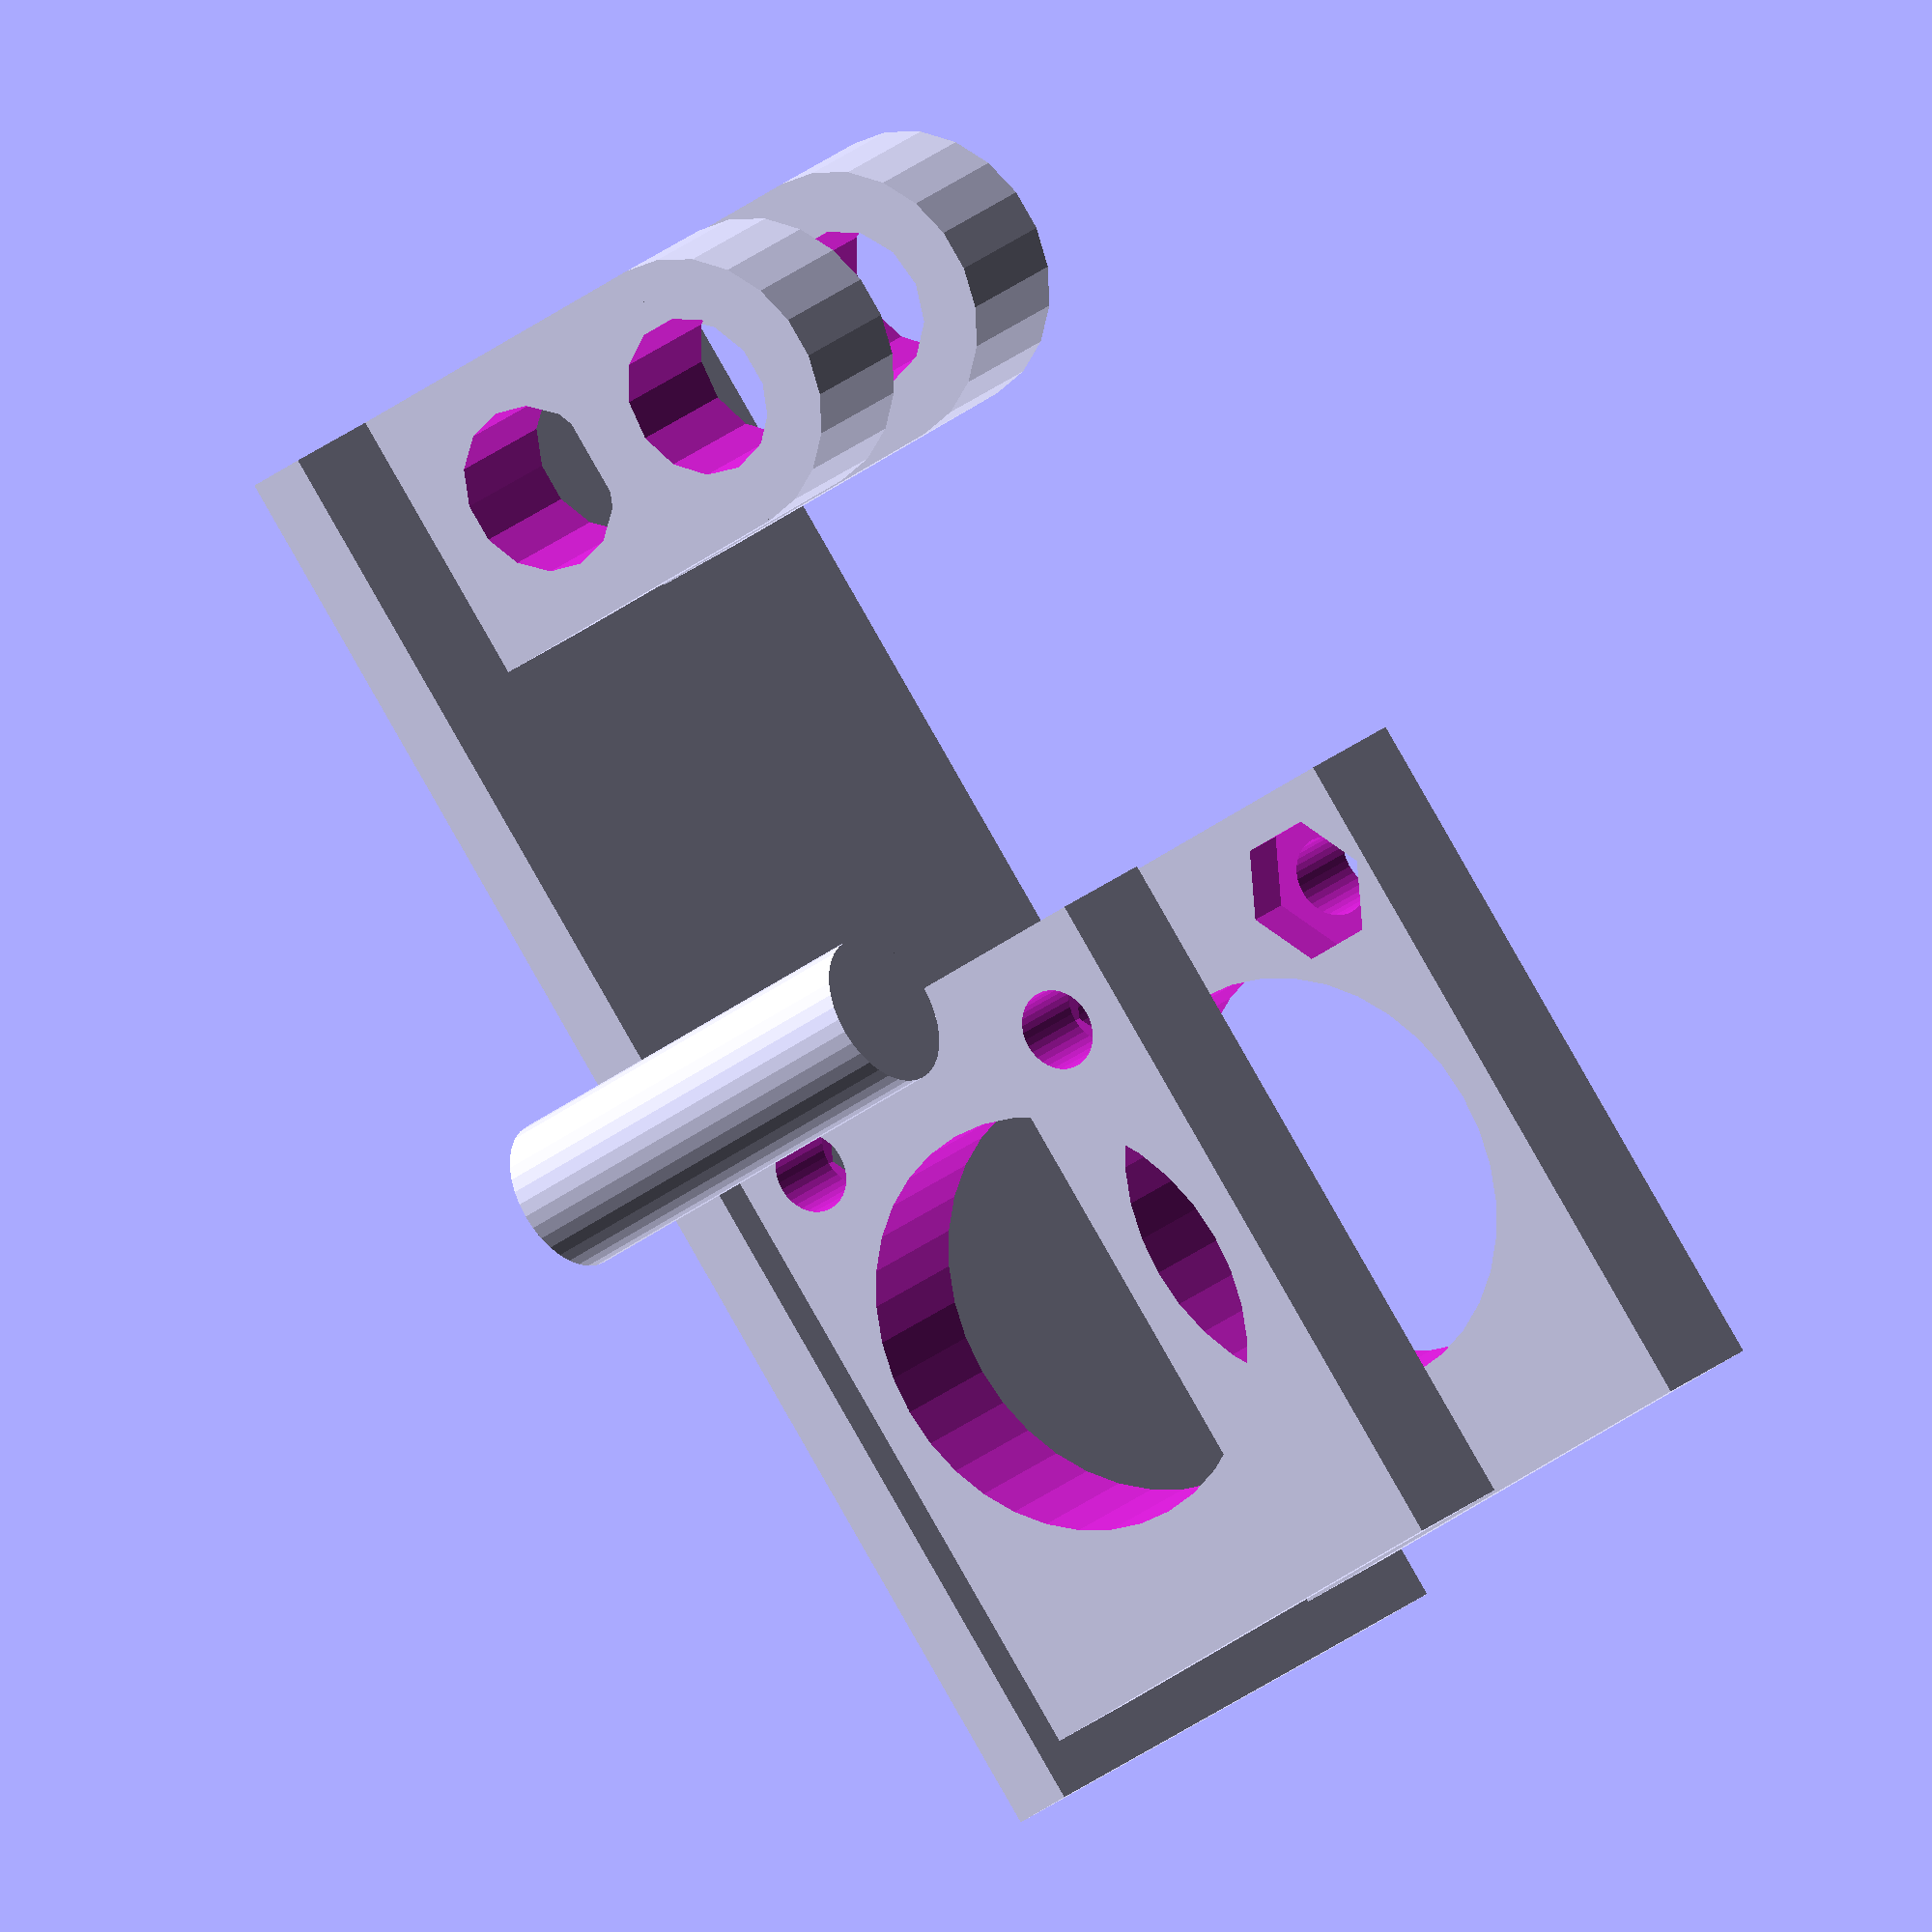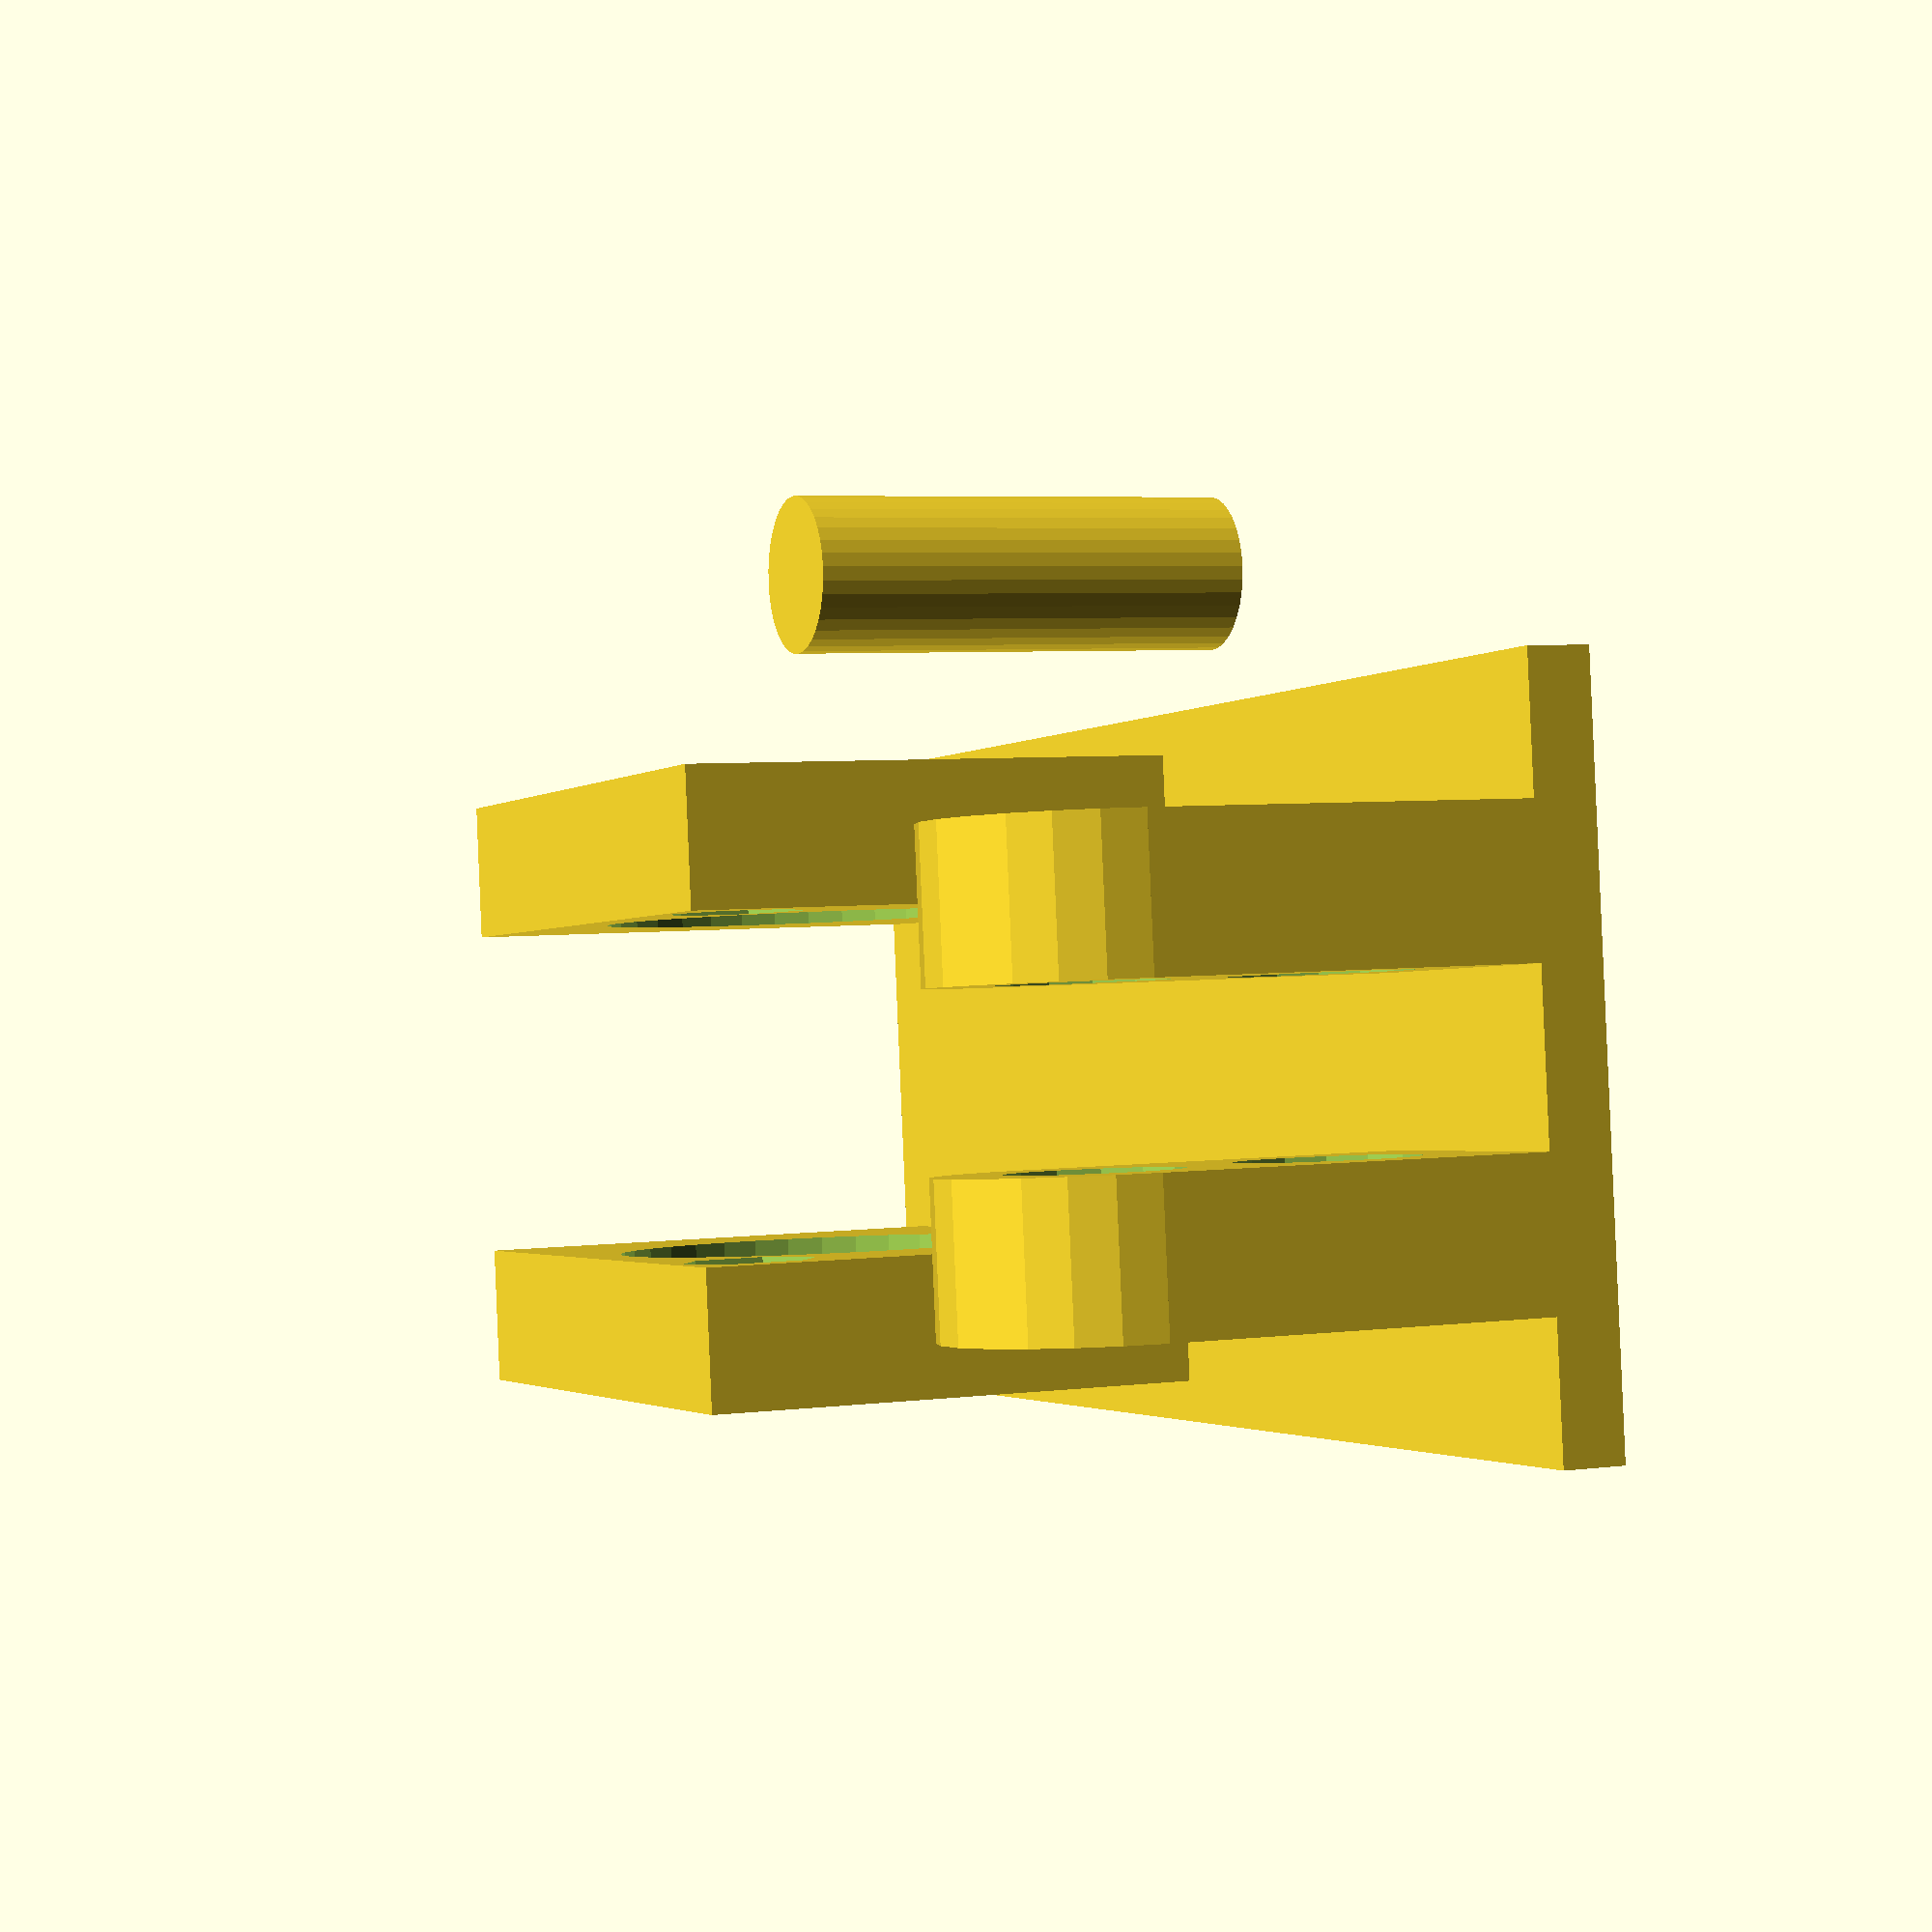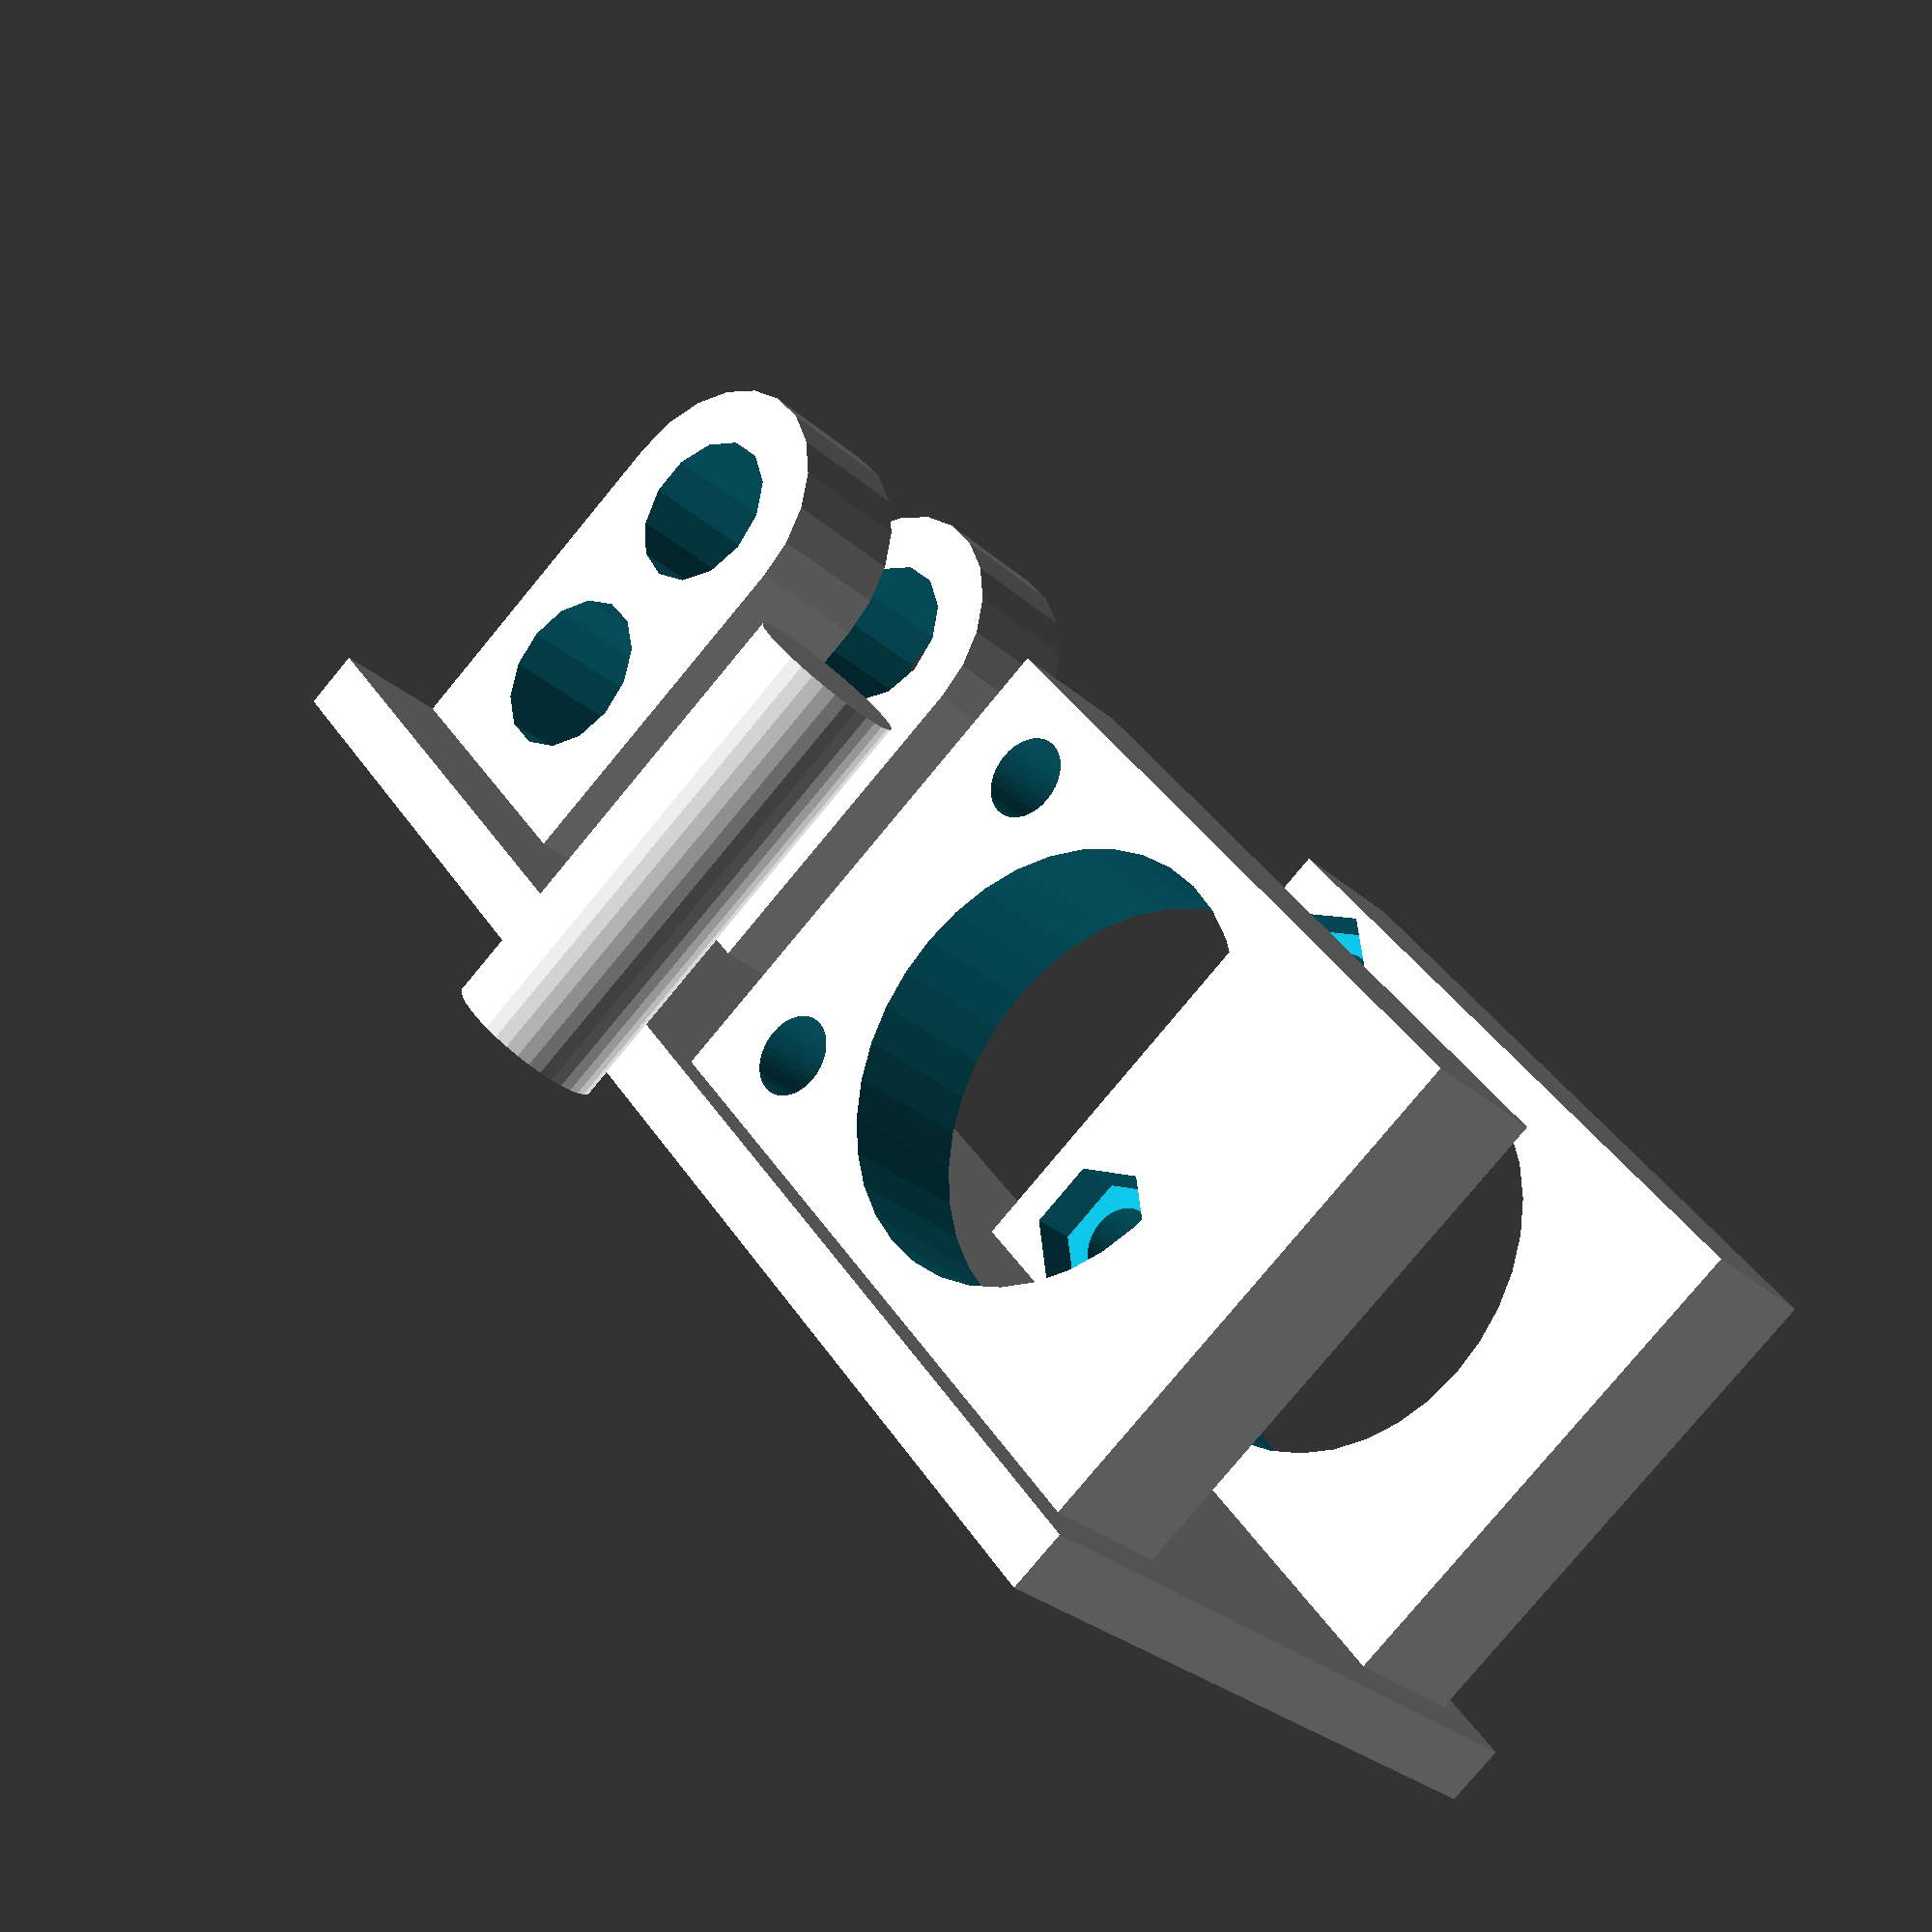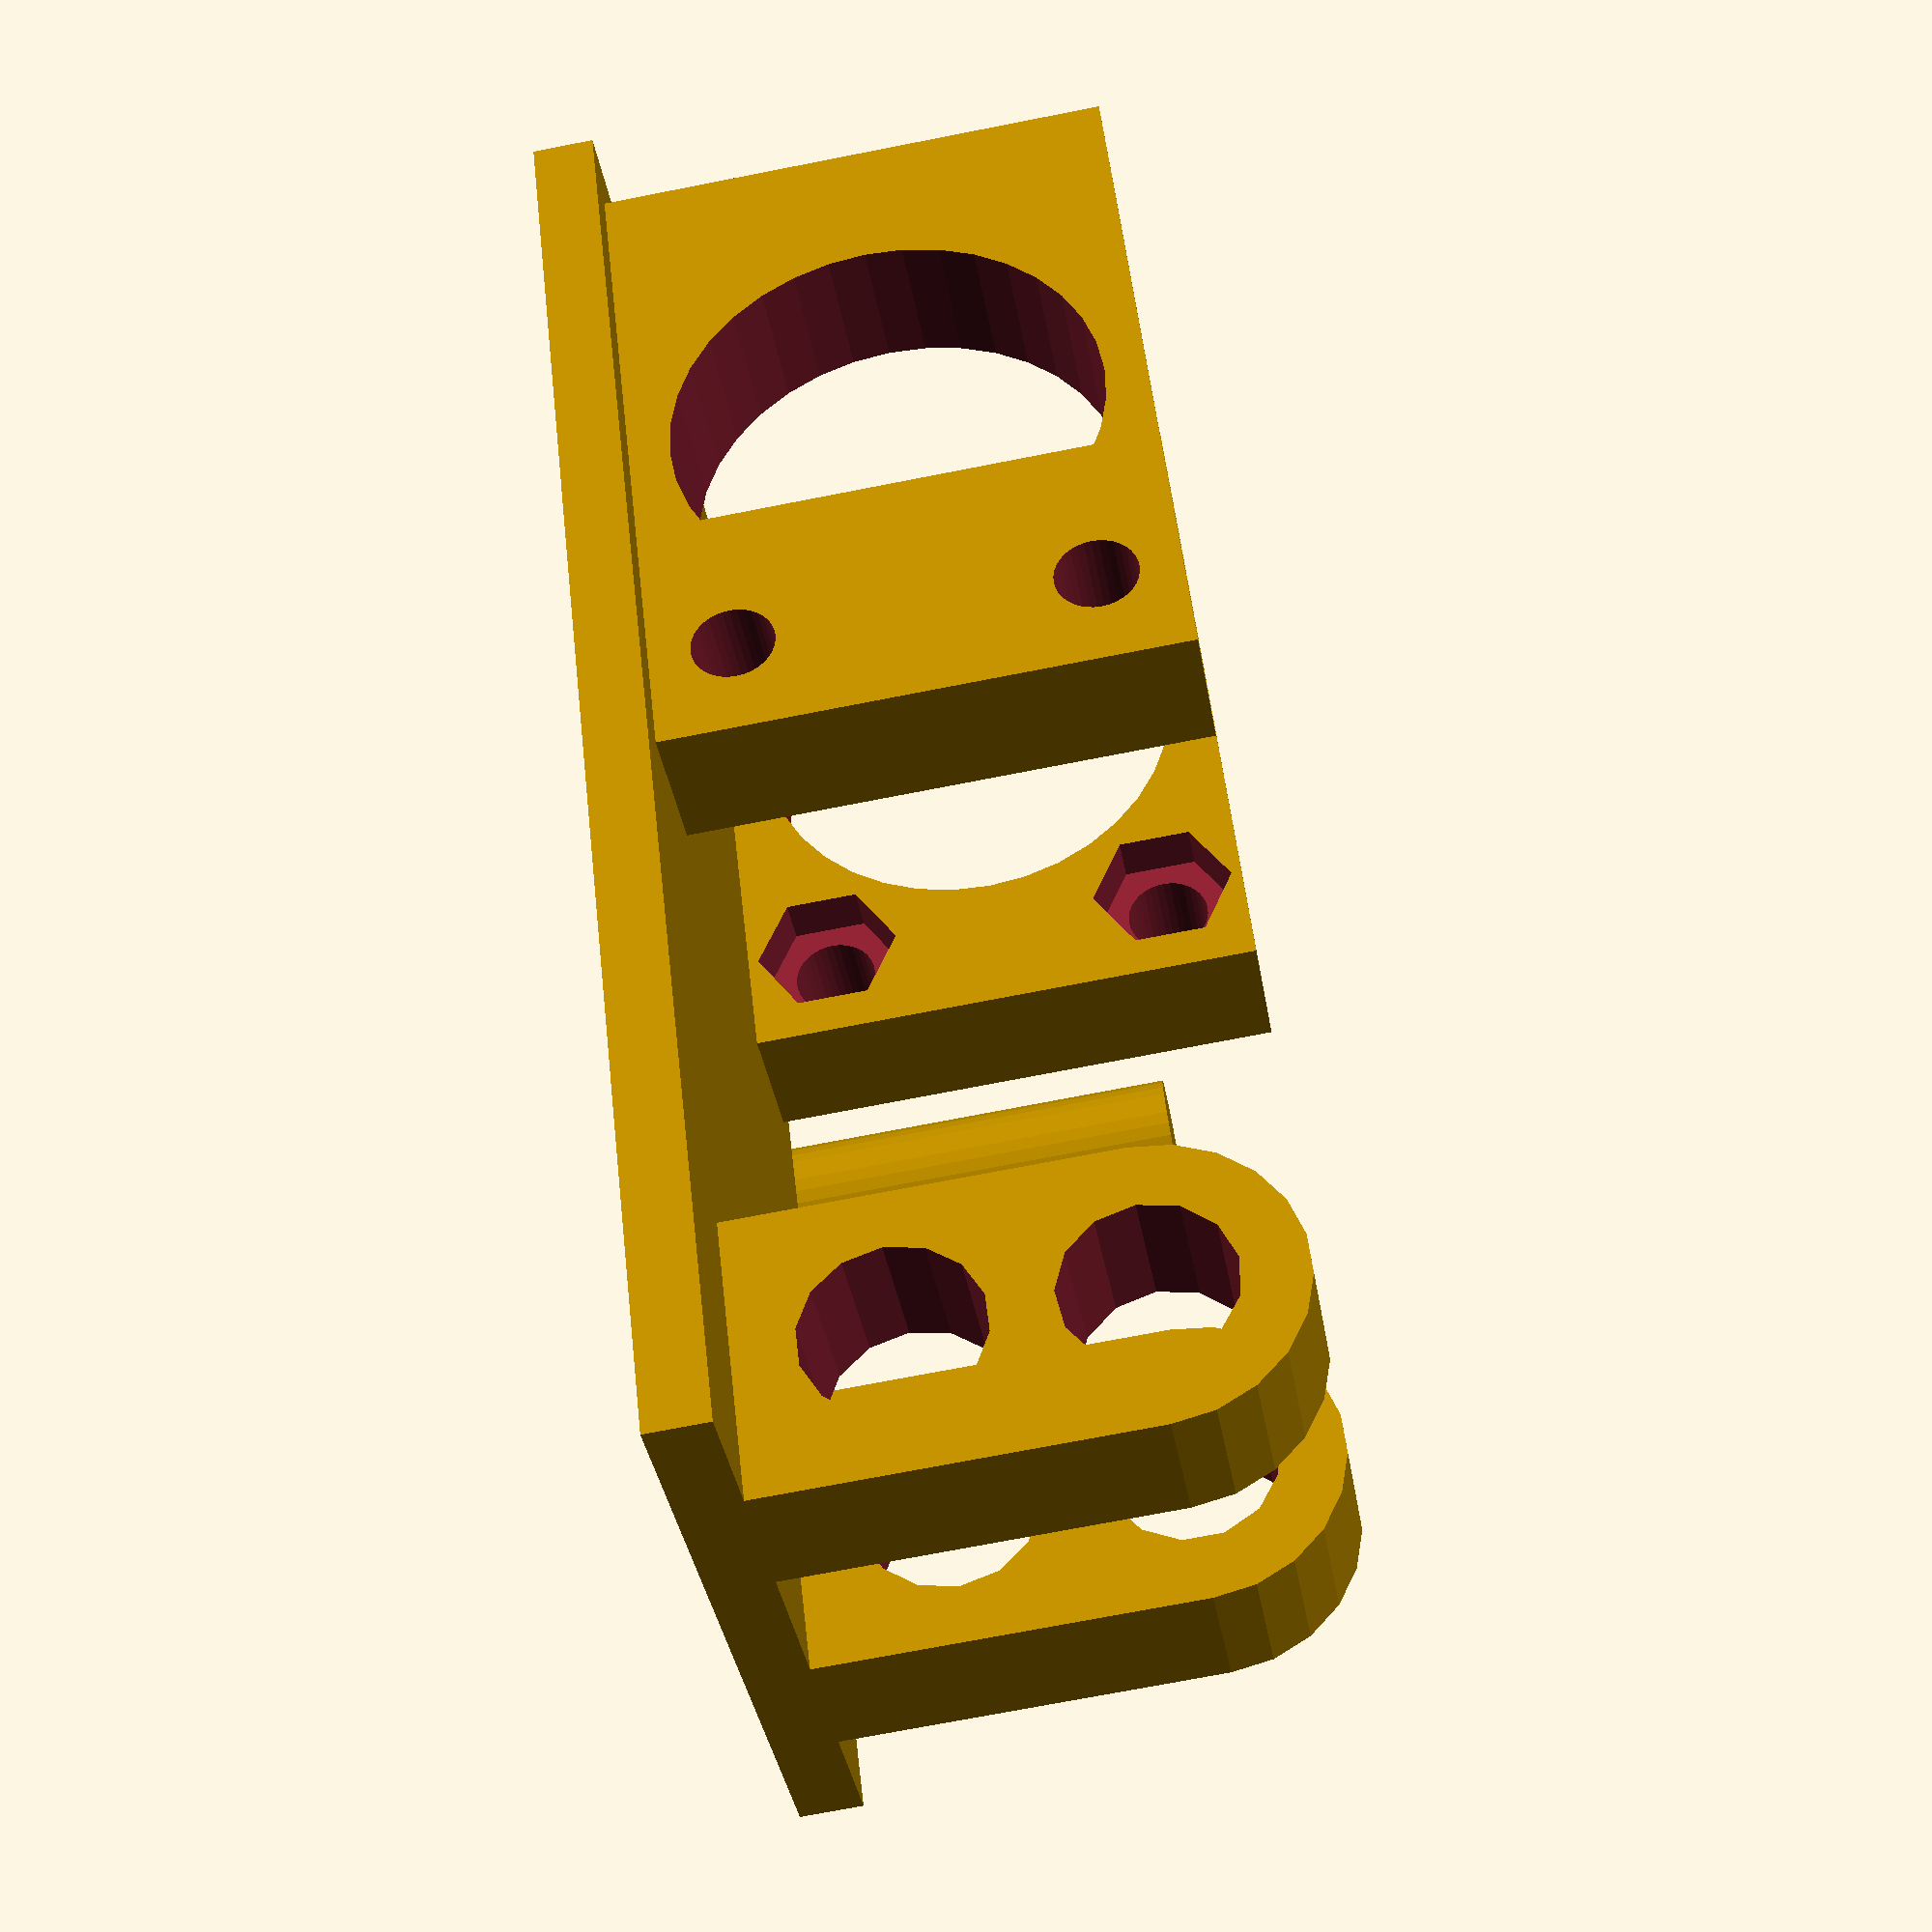
<openscad>

platform_length = 75;
platform_width = 35;
platform_thickness = 3;

frame_length = 35;
frame_heigth = 25;
frame_thickness = 7;
frame_spacing = 17;
frame_offset = 0;

front_skate_radius = 7;
front_skate_length = 25;

motor_holes_radius = 2;
motor_holes_spacing = 17;

offset = 1;
bearing_thickness = 8;
bearing_radius = 4;

// M3 nut 
nut_m3_radius = 3.5; //mm
nut_m3_thickness = 2.5; //mm

motor_offset = 5;

module frame()
{
	
}

module frame_base()
{
	union()
	{
		// Top Plate
		translate([platform_length/-2.0,platform_width/-2.0,0])
			cube([platform_length,platform_width,platform_thickness]);

		// Frame side 1
		translate([-1*frame_offset,frame_spacing/2,-1*frame_heigth])
			cube([frame_length,frame_thickness,frame_heigth]);

		// Frame side 2
		translate([-1*frame_offset,frame_spacing/-2-frame_thickness,-1*frame_heigth])
			cube([frame_length,frame_thickness,frame_heigth]);

		// Skate Leg
		translate([platform_length/-2,bearing_thickness/2,0-front_skate_length+front_skate_radius])
			cube([2*front_skate_radius,frame_thickness,front_skate_length-front_skate_radius]);

		// Skate
		translate([0-platform_length/2+front_skate_radius,bearing_thickness/2+frame_thickness,0-front_skate_length+front_skate_radius])
			rotate(a=90,v=[1,0,0])
				cylinder(r=front_skate_radius, h=frame_thickness);		

		// Skate Leg
		translate([platform_length/-2,bearing_thickness/-2-frame_thickness,0-front_skate_length+front_skate_radius])
			cube([2*front_skate_radius,frame_thickness,front_skate_length-front_skate_radius]);

		// Skate
		translate([0-platform_length/2+front_skate_radius,bearing_thickness/-2,0-front_skate_length+front_skate_radius])
			rotate(a=90,v=[1,0,0])
				cylinder(r=front_skate_radius, h=frame_thickness);			
	}
}

module bbbot()
{
difference()
{
	frame_base();

	// Frame Top Hole
	translate([-1*(frame_offset-motor_offset),(frame_spacing+(2*frame_thickness))/2+offset/2, (frame_heigth-motor_holes_spacing)/-2])
		rotate(a=90,v=[1,0,0])
			cylinder(r=motor_holes_radius, h=frame_spacing+(2*frame_thickness)+offset, $fn=36);

	translate([-1*(frame_offset-motor_offset),frame_spacing/-2+0.01, (frame_heigth-motor_holes_spacing)/-2])
		rotate(a=90,v=[1,0,0])
			rotate(a=30,v=[0,0,1])
				cylinder(r=nut_m3_radius, h=nut_m3_thickness, $fn=6);

	translate([-1*(frame_offset-motor_offset),frame_spacing/2+nut_m3_thickness-0.01, (frame_heigth-motor_holes_spacing)/-2])
		rotate(a=90,v=[1,0,0])
			rotate(a=30,v=[0,0,1])
				cylinder(r=nut_m3_radius, h=nut_m3_thickness, $fn=6);

	// Frame Bottom Hole
	translate([-1*(frame_offset-motor_offset),(frame_spacing+(2*frame_thickness))/2+offset/2, (frame_heigth-motor_holes_spacing)/-2-motor_holes_spacing])
		rotate(a=90,v=[1,0,0])
			cylinder(r=motor_holes_radius, h=frame_spacing+(2*frame_thickness)+offset, $fn=36);

	translate([-1*(frame_offset-motor_offset),frame_spacing/-2+0.01, (frame_heigth-motor_holes_spacing)/-2-motor_holes_spacing])
		rotate(a=90,v=[1,0,0])
			rotate(a=30,v=[0,0,1])
				cylinder(r=nut_m3_radius, h=nut_m3_thickness, $fn=6);

	translate([-1*(frame_offset-motor_offset),frame_spacing/2+nut_m3_thickness-0.01, (frame_heigth-motor_holes_spacing)/-2-motor_holes_spacing])
		rotate(a=90,v=[1,0,0])
			rotate(a=30,v=[0,0,1])
				cylinder(r=nut_m3_radius, h=nut_m3_thickness, $fn=6);

	// Frame big hole
	translate([frame_length/2-frame_offset,(frame_spacing+(2*frame_thickness))/2+offset/2,frame_heigth/-2])
		rotate(a=90,v=[1,0,0])
			cylinder(r=1.5*front_skate_radius, h=frame_spacing+(2*frame_thickness)+offset, $fn=36);

	// Skate hole
	translate([0-platform_length/2+front_skate_radius,bearing_thickness/2+frame_thickness+offset/2,0-front_skate_length+front_skate_radius])
		rotate(a=90,v=[1,0,0])
			cylinder(r=bearing_radius, h=frame_thickness+offset);

	// Skate Top hole
	translate([0-platform_length/2+front_skate_radius,bearing_thickness/2+frame_thickness+offset/2,0-front_skate_radius])
		rotate(a=90,v=[1,0,0])
			cylinder(r=0.6*front_skate_radius, h=frame_thickness+offset);

	// Skate hole
	translate([0-platform_length/2+front_skate_radius,bearing_thickness/-2+offset/2,0-front_skate_length+front_skate_radius])
		rotate(a=90,v=[1,0,0])
			cylinder(r=bearing_radius, h=frame_thickness+offset);

	// Skate Top hole
	translate([0-platform_length/2+front_skate_radius,bearing_thickness/-2+offset/2,0-front_skate_radius])
		rotate(a=90,v=[1,0,0])
			cylinder(r=0.6*front_skate_radius, h=frame_thickness+offset);

	// Top Side Holes
//	translate([0,1.25*platform_width,0])
//		cylinder(r=platform_width, h=platform_thickness);
//	translate([0,-1.25*platform_width,0])
//		cylinder(r=platform_width, h=platform_thickness);

}
}

rotate(a=180,v=[1,0,0])
union()
{
	translate([0,platform_width/2+bearing_radius+3,platform_thickness])
			rotate(a=180, v=[1,0,0])
				cylinder(r=0.95*bearing_radius,h=bearing_thickness+2*frame_thickness, $fn=36);

	bbbot();
}
</openscad>
<views>
elev=35.3 azim=45.4 roll=315.1 proj=o view=solid
elev=355.0 azim=173.6 roll=67.7 proj=p view=wireframe
elev=259.7 azim=231.0 roll=219.6 proj=p view=solid
elev=71.8 azim=234.8 roll=281.1 proj=p view=wireframe
</views>
